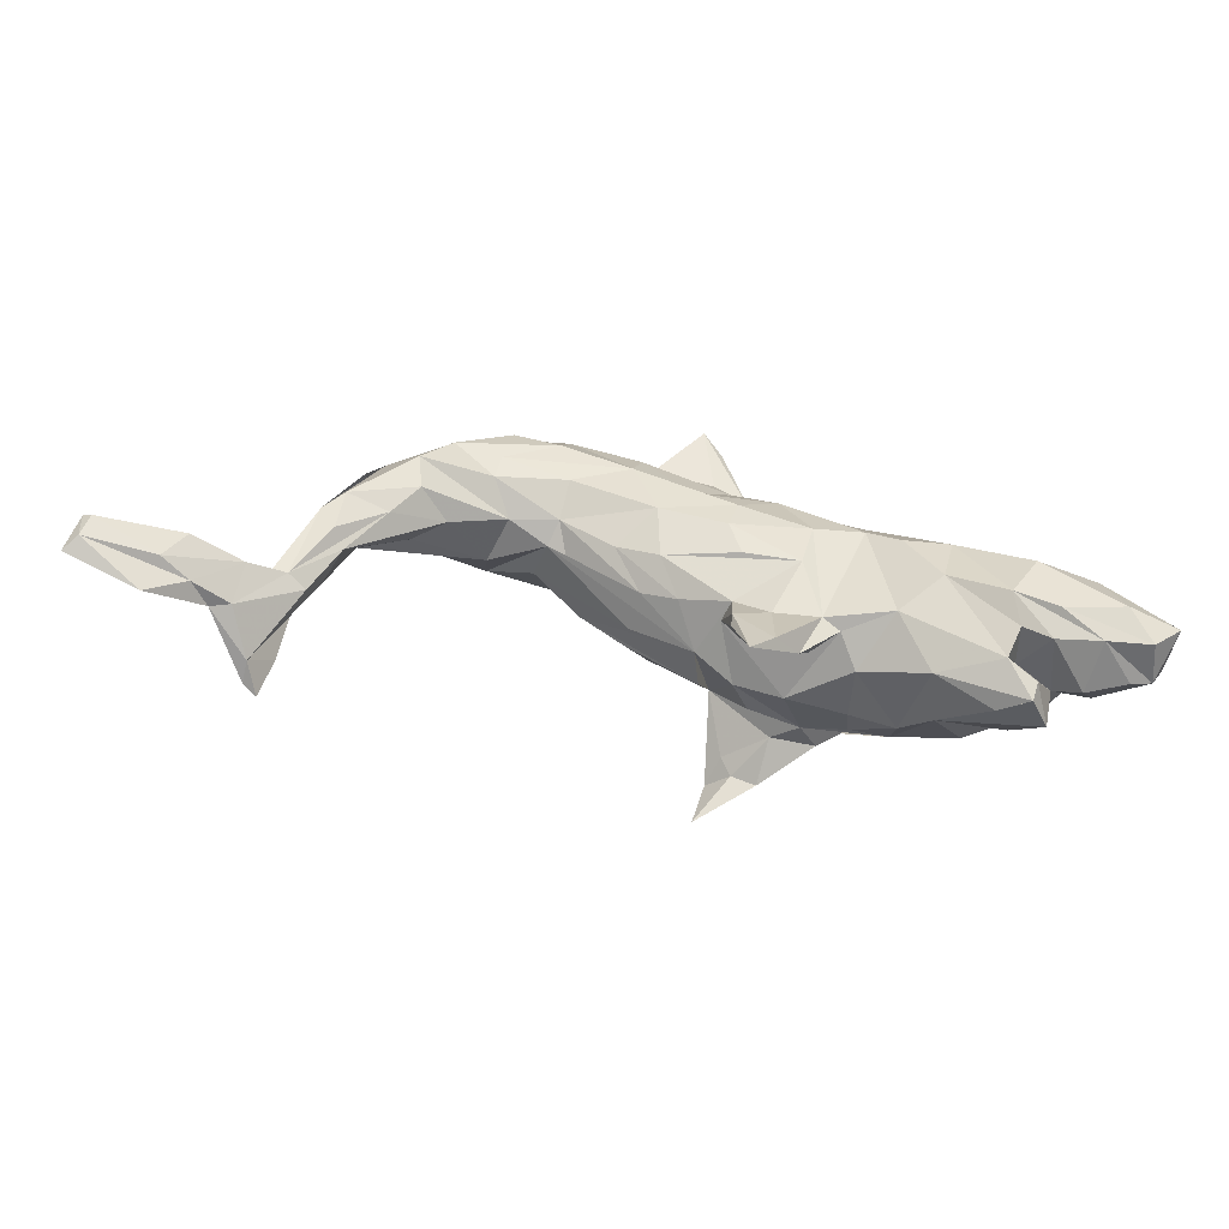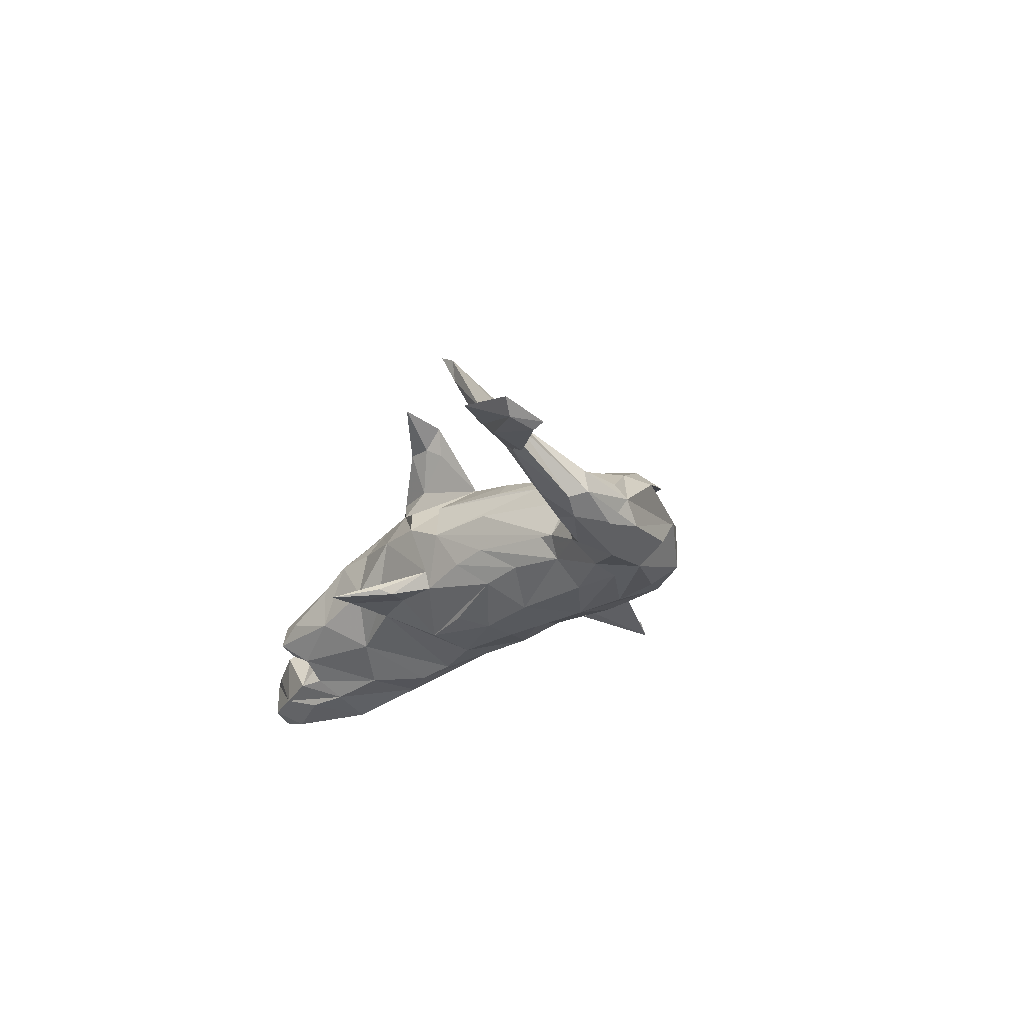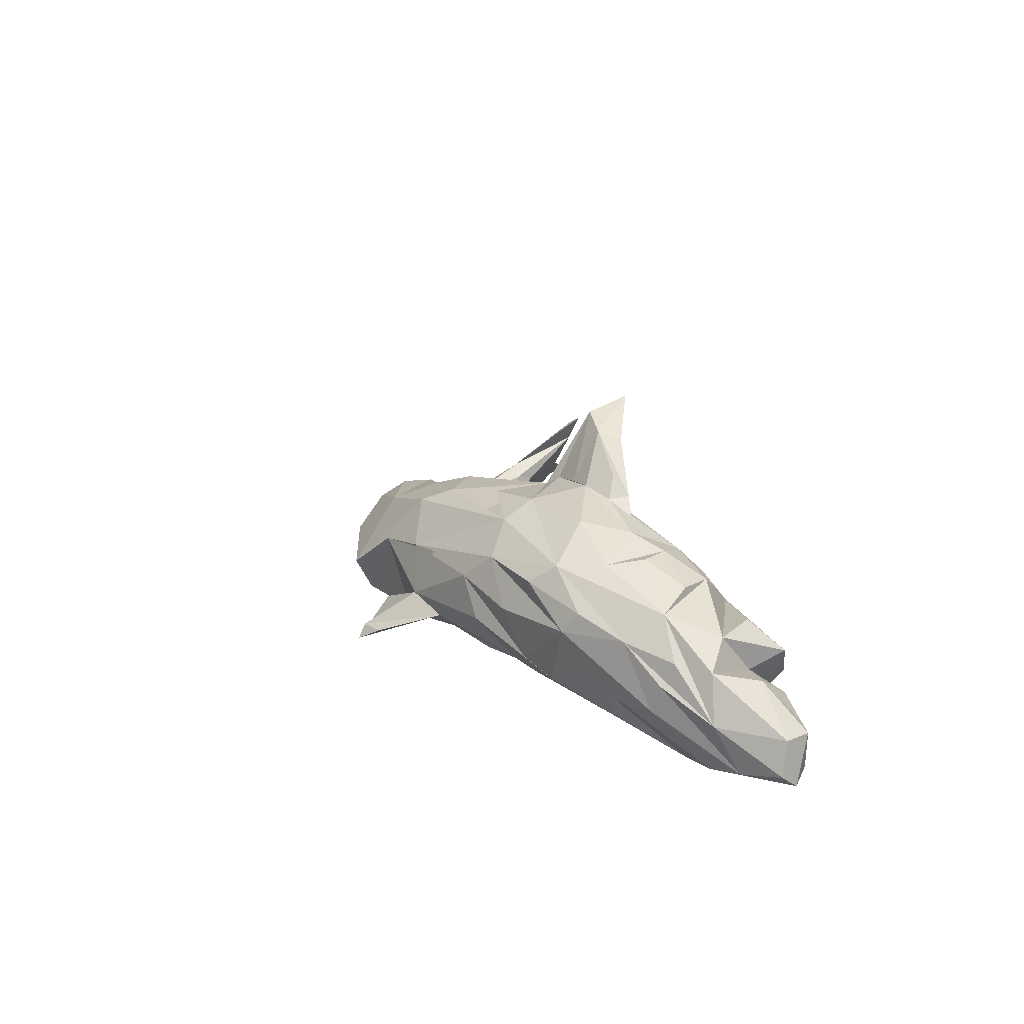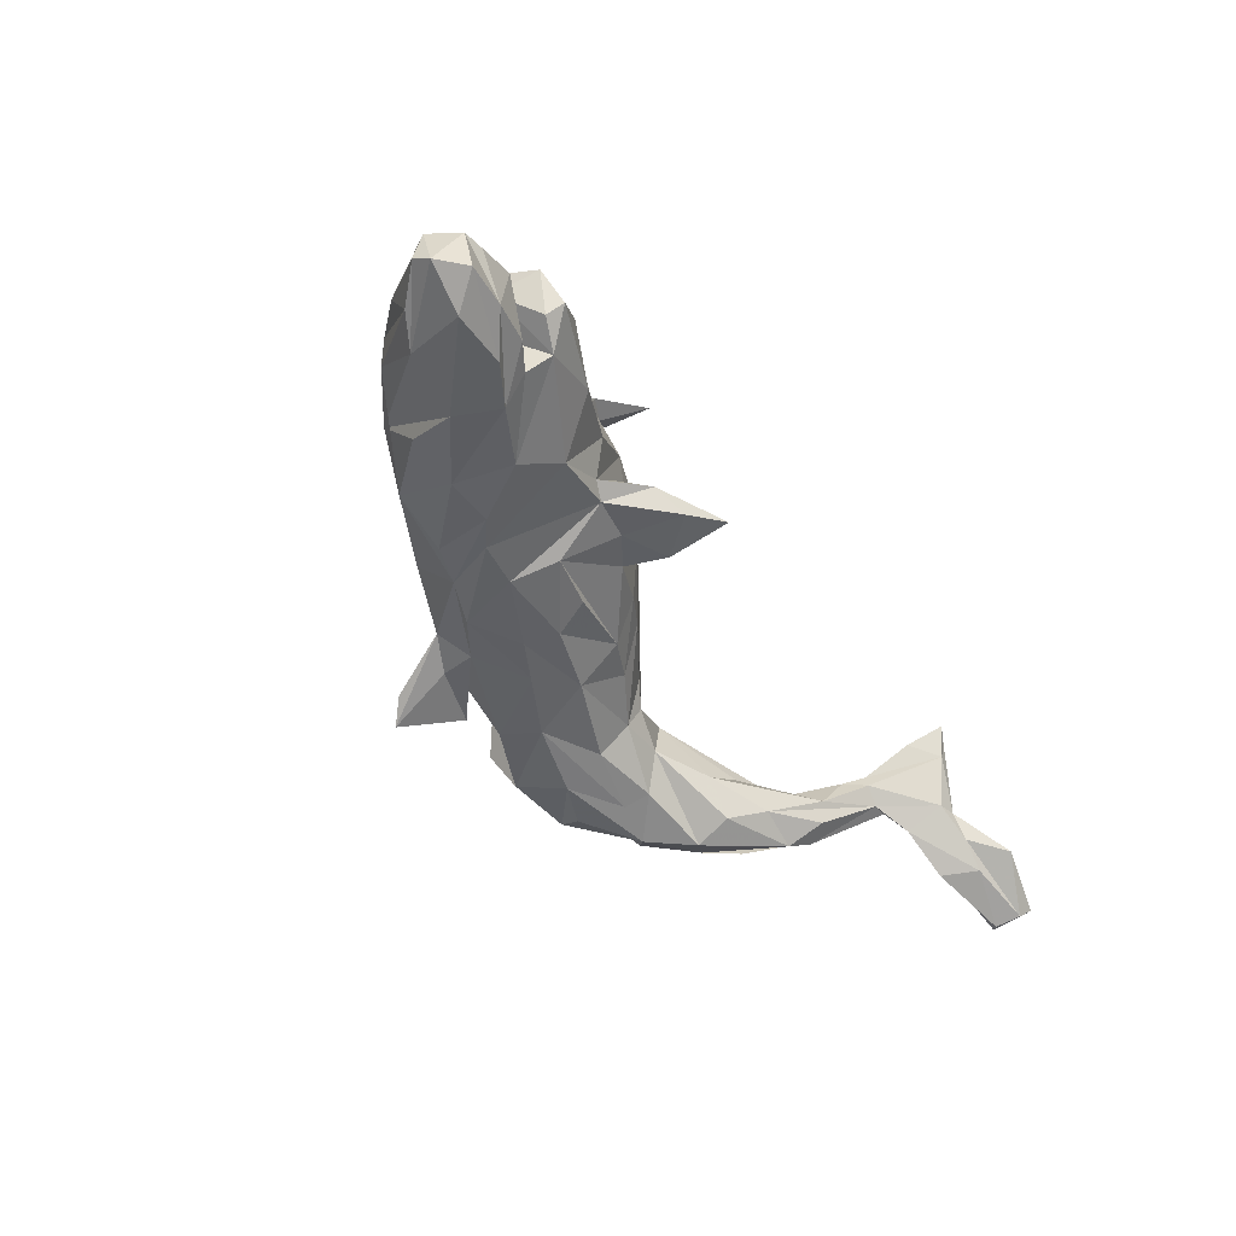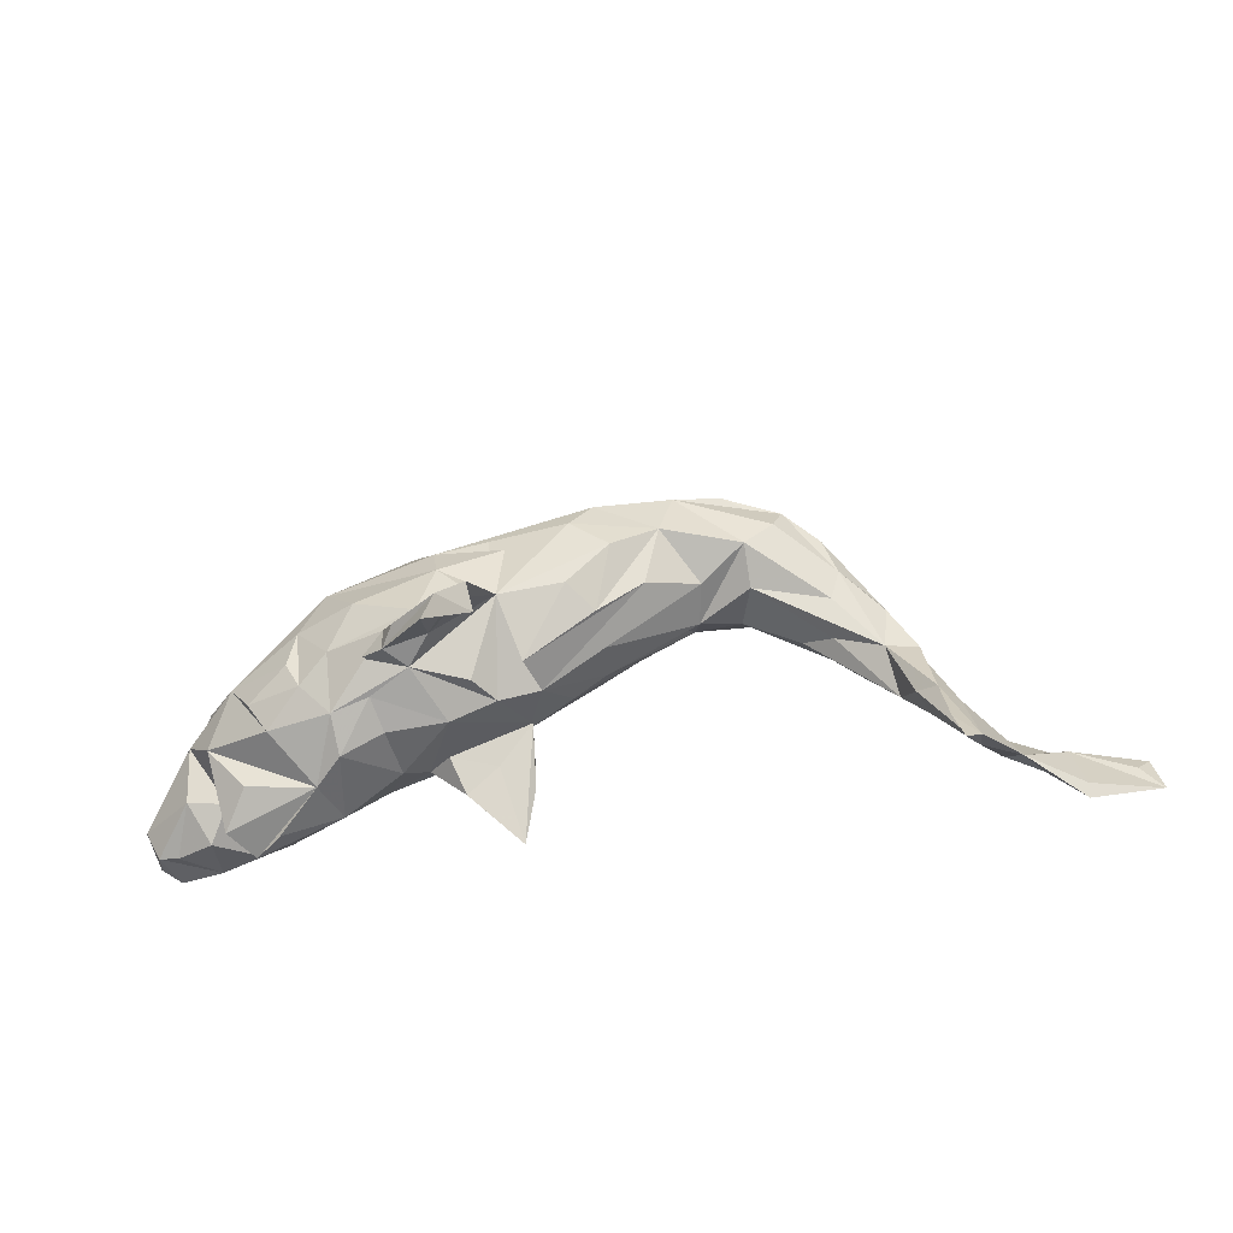
<metadata>
{"format":"obj","ext":"obj","renderer":"f3d","projection":"perspective","resolution":1024,"background":"white","views":[{"elev":-59.2,"azim":171.2,"up":"+Y"},{"elev":-22.0,"azim":69.6,"up":"+Z"},{"elev":18.0,"azim":-107.0,"up":"+Z"},{"elev":-50.3,"azim":-56.9,"up":"+Z"},{"elev":-37.9,"azim":10.3,"up":"+Y"}]}
</metadata>
<code>
v 0.7417 -0.2125 -0.09513
v 0.7454 -0.1694 -0.09659
v 0.7292 -0.1888 -0.07942
v 0.7334 -0.1781 -0.1039
v 0.759 -0.224 -0.07697
v 0.6223 -0.1516 -0.08114
v 0.649 -0.1998 -0.07475
v 0.6468 -0.1583 -0.07332
v 0.6629 -0.2447 -0.05037
v 0.589 -0.1978 -0.01218
v 0.6639 -0.226 -0.0449
v 0.6116 -0.2018 -0.04652
v 0.562 -0.1929 -0.01671
v 0.4748 -0.002479 -0.0271
v 0.4359 0.06082 -0.02381
v 0.5193 -0.1166 0.004217
v 0.5366 -0.2152 0.04594
v 0.5539 -0.1418 -0.04646
v 0.4784 -0.02802 -0.07223
v 0.4304 0.08269 -0.04159
v 0.477 0.002711 -0.05939
v 0.4326 0.05389 -0.08433
v 0.5283 -0.1204 -0.02233
v 0.4106 0.1051 -0.07273
v 0.4308 -0.007707 -0.01012
v 0.3679 0.08459 -0.1046
v 0.34 0.198 -0.02918
v 0.4927 -0.09794 0.01605
v 0.5049 -0.1199 -0.02674
v 0.4509 -0.008564 -0.08835
v 0.5391 -0.2199 0.07595
v 0.4648 -0.09206 -0.001028
v 0.4805 -0.1238 -0.008511
v 0.4437 -0.07035 -0.04116
v 0.4577 -0.05946 -0.06515
v 0.3559 0.1723 -0.06783
v 0.5057 -0.1791 0.0634
v 0.3796 0.101 0.01854
v 0.3593 0.1547 0.01977
v 0.3649 0.01914 -0.01791
v 0.2638 0.2388 -0.06796
v 0.5204 -0.2286 0.08668
v 0.3597 0.03408 -0.08759
v 0.31 0.1952 0.03816
v 0.3254 0.1475 -0.09892
v 0.3943 -0.01005 -0.06922
v 0.3674 0.06117 0.0139
v 0.2405 0.2509 0.008333
v 0.1685 0.2492 -0.06991
v 0.2317 0.2144 0.06212
v 0.2483 0.2021 -0.09466
v 0.3002 0.1582 0.06281
v 0.2633 0.07929 0.03178
v 0.3213 0.03454 -0.04123
v 0.2686 0.101 -0.08154
v 0.2615 0.1237 0.07372
v 0.1466 0.2783 -0.01613
v 0.2615 0.135 -0.09367
v 0.1682 0.209 0.07746
v 0.1849 0.1759 -0.1017
v 0.1702 0.1134 -0.08497
v 0.2428 0.07387 -0.03626
v 0.1883 0.0615 -0.01096
v 0.09249 0.2376 0.03636
v 0.1525 0.1402 0.1021
v 0.1997 0.08472 0.04515
v 0.07325 0.2085 -0.07774
v -0.03313 0.2259 -0.0116
v 0.06445 0.1886 0.1046
v 0.1775 0.07516 -0.04478
v 0.05182 0.2481 -0.04593
v 0.1575 0.04398 0.01088
v 0.09147 0.1034 0.1269
v 0.1041 0.03318 -0.0395
v 0.0873 0.1503 -0.09513
v 0.1313 0.06226 0.08937
v 0.03572 0.1475 0.1255
v 0.003082 0.2148 0.05255
v -0.008018 0.3001 -0.06447
v -0.01509 0.3112 -0.0836
v 0.007724 0.1097 -0.09248
v 0.07281 -0.01038 0.05412
v 0.06532 -0.01237 -0.002112
v 0.0469 0.007183 -0.05077
v -0.04354 0.2863 -0.06336
v 0.03394 0.04421 0.131
v -0.03175 0.2232 -0.04844
v -0.04917 0.1675 -0.0671
v -0.05227 0.02065 0.1506
v -0.05144 0.1996 0.05837
v 0.06863 0.01748 0.0984
v -0.04476 0.09976 0.1428
v 0.05497 0.06731 -0.08607
v 0.01886 -0.03592 -0.01421
v -0.08226 0.1997 -0.03377
v -0.0747 0.1419 0.1197
v -0.03576 0.0386 -0.09239
v -0.04989 0.08305 -0.09775
v -0.1702 0.1682 -0.009312
v -0.03573 -0.07074 -0.01183
v -0.05374 -0.008134 -0.07887
v -0.02655 -0.05207 0.09893
v -0.01177 -0.06182 0.04508
v -0.04712 -0.1063 0.2771
v -0.06936 0.006629 0.1638
v -0.06334 -0.04312 0.2608
v -0.1091 0.1299 -0.08417
v -0.08216 -0.1238 -0.02608
v -0.04596 -0.0615 -0.03628
v -0.1678 0.108 -0.07976
v -0.1323 0.06999 0.154
v -0.03805 -0.1474 -0.0507
v -0.09289 -0.05539 0.2319
v -0.03973 -0.1264 -0.05615
v -0.1442 0.1159 0.1305
v -0.1287 -0.02414 -0.08697
v -0.07809 -0.0339 0.2182
v -0.06437 -0.08856 0.06934
v -0.09315 -0.09088 -0.04477
v -0.1163 -0.001088 0.1703
v -0.1825 0.1473 0.0876
v -0.1427 0.1784 0.04893
v -0.1441 0.03894 -0.1013
v -0.1077 -0.04109 0.2422
v -0.05416 -0.2209 -0.06844
v -0.1265 -0.07053 0.2312
v -0.08895 -0.1804 -0.06225
v -0.09105 -0.08002 0.1079
v -0.2214 0.09094 -0.08298
v -0.1287 -0.1113 0.06566
v -0.2346 0.1458 0.02626
v -0.1338 -0.04552 0.1694
v -0.1258 -0.16 -0.032
v -0.1516 -0.007499 0.1731
v -0.155 -0.1013 -0.05358
v -0.2435 -0.1098 -0.08186
v -0.21 0.02722 -0.1121
v -0.2495 0.1174 -0.04541
v -0.1941 -0.05912 0.165
v -0.1455 -0.1141 -0.007819
v -0.1797 -0.1107 -0.0421
v -0.1956 -0.028 0.1632
v -0.243 0.03244 0.1505
v -0.1753 -0.04137 0.1916
v -0.3018 0.09353 -0.06161
v -0.2116 -0.1213 0.07104
v -0.1663 -0.0682 0.1337
v -0.2745 0.1202 0.079
v -0.2977 -0.07752 -0.1235
v -0.2301 -0.05093 0.1415
v -0.2761 -0.03283 0.1386
v -0.2962 0.08564 0.1062
v -0.2224 -0.09208 0.1119
v -0.3085 -0.1687 0.03273
v -0.3427 0.09309 0.02593
v -0.2047 -0.1361 -0.002213
v -0.2516 -0.003297 -0.1246
v -0.328 0.02299 0.1119
v -0.3168 0.000403 -0.126
v -0.2706 -0.1474 0.06553
v -0.3765 0.06285 -0.03377
v -0.4095 -0.06678 -0.1545
v -0.3586 0.07428 0.056
v -0.275 -0.1066 0.1056
v -0.3373 -0.03085 0.1179
v -0.3751 -0.1176 -0.1362
v -0.3159 -0.06806 0.1196
v -0.3816 0.009985 -0.1051
v -0.2901 -0.1724 -0.03686
v -0.3932 -0.06958 0.09178
v -0.4183 0.02919 0.03181
v -0.4272 -0.02568 0.06904
v -0.3874 -0.152 -0.1072
v -0.458 0.003273 -0.05655
v -0.469 -0.005579 -0.01707
v -0.3638 -0.1129 0.08947
v -0.4735 -0.02337 0.01562
v -0.3692 -0.2056 -0.01566
v -0.4304 -0.1486 -0.1397
v -0.4614 -0.09788 0.04058
v -0.4482 -0.1455 -0.01755
v -0.4072 -0.2182 -0.04378
v -0.5006 -0.06737 0.006857
v -0.3736 -0.1806 -0.07745
v -0.4134 -0.1961 -0.05819
v -0.3977 -0.1367 -0.04346
v -0.4241 -0.174 -0.1083
v -0.4047 -0.1598 0.03911
v -0.4377 -0.2033 -0.00027
v -0.4926 -0.07188 -0.1378
v -0.5023 -0.1408 -0.01203
v -0.5106 -0.1514 -0.154
v -0.5251 -0.06182 -0.06
v -0.5384 -0.09708 -0.1286
v -0.4741 -0.1886 -0.04648
v -0.4824 -0.1853 -0.1212
v -0.5771 -0.1456 -0.06832
v -0.5271 -0.19 -0.06882
v -0.5417 -0.1908 -0.1282
v -0.5553 -0.186 -0.07157
v -0.5816 -0.1384 -0.119
v -0.5778 -0.1615 -0.1364
f 67 64 49
f 57 49 64
f 68 64 67
f 88 87 71
f 80 71 87
f 68 88 71
f 95 88 110
f 107 110 88
f 99 95 110
f 87 88 95
f 138 99 145
f 110 145 99
f 122 99 138
f 193 177 171
f 172 171 177
f 175 193 171
f 172 177 193
f 24 27 48
f 41 48 27
f 103 83 63
f 72 63 83
f 82 103 63
f 94 83 103
f 80 87 95
f 99 68 95
f 79 95 68
f 48 49 57
f 69 57 64
f 90 64 68
f 67 88 68
f 80 68 71
f 81 88 67
f 155 145 174
f 161 174 145
f 171 155 174
f 138 145 155
f 175 171 174
f 194 175 174
f 163 155 171
f 194 193 175
f 183 172 193
f 197 183 193
f 180 172 183
f 49 48 41
f 60 49 41
f 181 180 183
f 176 172 180
f 183 191 181
f 195 181 191
f 197 191 183
f 50 39 48
f 20 48 39
f 59 50 48
f 44 39 50
f 38 39 44
f 59 44 50
f 170 172 176
f 154 176 180
f 188 154 180
f 189 188 180
f 189 154 188
f 181 189 180
f 38 20 39
f 24 48 20
f 164 176 154
f 52 38 44
f 59 52 44
f 47 38 52
f 56 47 52
f 25 38 47
f 59 56 52
f 53 47 56
f 25 47 53
f 63 53 56
f 63 56 66
f 65 66 56
f 82 63 66
f 103 66 76
f 65 76 66
f 102 103 76
f 82 66 103
f 153 130 147
f 118 147 130
f 146 130 153
f 160 146 153
f 156 130 146
f 164 160 153
f 156 146 160
f 154 160 164
f 169 160 154
f 167 176 164
f 168 161 145
f 190 174 161
f 131 138 155
f 131 122 138
f 121 122 131
f 85 95 79
f 85 80 95
f 80 79 68
f 79 80 85
f 59 65 56
f 15 38 25
f 20 38 15
f 14 15 25
f 46 35 29
f 19 29 35
f 34 46 29
f 30 35 46
f 23 29 19
f 30 19 35
f 19 21 16
f 28 16 21
f 23 19 16
f 24 21 19
f 54 46 34
f 40 54 34
f 43 46 54
f 40 34 25
f 32 25 34
f 33 34 29
f 43 30 46
f 24 19 30
f 26 30 43
f 26 24 30
f 22 21 24
f 133 135 127
f 119 127 135
f 125 133 127
f 141 135 133
f 133 125 108
f 100 108 125
f 140 133 108
f 125 112 100
f 114 100 112
f 114 112 125
f 114 127 119
f 62 26 43
f 45 24 26
f 55 26 62
f 70 55 62
f 45 26 55
f 185 184 182
f 169 182 184
f 189 185 182
f 181 184 185
f 181 186 184
f 173 184 186
f 184 136 169
f 156 169 136
f 149 136 184
f 8 11 5
f 9 5 11
f 3 8 5
f 10 11 8
f 7 4 1
f 2 1 4
f 12 7 1
f 6 4 7
f 3 2 8
f 4 8 2
f 5 2 3
f 158 172 165
f 170 165 172
f 167 158 165
f 73 89 86
f 102 86 89
f 153 147 164
f 150 164 147
f 172 158 152
f 143 152 158
f 96 77 115
f 69 115 77
f 89 96 115
f 89 77 96
f 92 89 115
f 111 89 92
f 111 92 115
f 105 89 111
f 152 111 115
f 143 111 152
f 134 111 143
f 151 143 158
f 134 143 151
f 167 151 158
f 164 151 167
f 170 167 165
f 69 65 59
f 77 73 65
f 91 65 73
f 89 73 77
f 69 77 65
f 134 120 105
f 106 105 120
f 111 134 105
f 124 120 134
f 142 134 151
f 151 164 142
f 150 142 164
f 144 134 142
f 91 73 86
f 106 89 105
f 89 117 132
f 113 132 117
f 147 89 132
f 128 89 147
f 139 147 132
f 126 139 132
f 150 147 139
f 139 144 142
f 150 139 142
f 124 144 139
f 106 113 117
f 126 132 113
f 106 120 124
f 144 124 134
f 18 6 7
f 8 4 6
f 10 8 6
f 114 125 127
f 124 139 126
f 2 5 1
f 9 1 5
f 197 193 201
f 194 201 193
f 202 197 201
f 190 201 194
f 168 159 162
f 166 162 159
f 145 159 168
f 129 159 145
f 157 159 129
f 149 159 157
f 110 157 129
f 157 110 137
f 107 137 110
f 136 157 137
f 145 110 129
f 137 107 123
f 98 123 107
f 135 137 123
f 162 190 161
f 194 174 190
f 31 37 42
f 17 42 37
f 17 31 42
f 109 100 114
f 119 109 114
f 118 100 109
f 10 17 13
f 33 13 17
f 32 33 17
f 29 13 33
f 16 31 10
f 17 10 31
f 23 16 10
f 28 31 16
f 18 13 29
f 18 29 23
f 10 18 23
f 34 33 32
f 12 13 18
f 7 12 18
f 10 13 12
f 18 10 6
f 91 76 65
f 68 78 90
f 64 90 78
f 155 148 121
f 152 121 148
f 131 155 121
f 163 148 155
f 152 163 171
f 78 69 64
f 62 53 63
f 102 76 91
f 86 102 91
f 103 102 89
f 89 128 118
f 147 118 128
f 103 89 118
f 78 122 121
f 163 152 148
f 115 121 152
f 59 57 69
f 115 69 78
f 121 115 78
f 122 78 68
f 99 122 68
f 171 172 152
f 199 202 192
f 190 192 202
f 179 199 192
f 200 202 199
f 179 196 199
f 200 199 196
f 166 196 179
f 162 179 192
f 166 179 162
f 190 162 192
f 12 1 9
f 10 12 9
f 10 9 11
f 198 200 196
f 195 198 196
f 191 200 198
f 187 195 196
f 191 198 195
f 166 187 196
f 181 195 187
f 173 187 166
f 187 186 181
f 173 186 187
f 149 184 173
f 149 173 166
f 149 157 136
f 135 136 137
f 197 202 200
f 159 149 166
f 202 201 190
f 161 168 162
f 126 104 124
f 106 124 104
f 113 104 126
f 113 106 104
f 43 54 62
f 53 62 54
f 84 74 94
f 83 94 74
f 109 84 94
f 93 74 84
f 118 109 103
f 94 103 109
f 160 169 156
f 189 182 154
f 178 154 182
f 197 200 191
f 45 27 36
f 24 36 27
f 189 181 185
f 40 53 54
f 70 62 63
f 72 70 63
f 83 70 72
f 74 70 83
f 93 70 74
f 130 100 118
f 140 100 141
f 130 141 100
f 133 140 141
f 156 141 130
f 136 141 156
f 178 169 154
f 14 20 15
f 40 25 53
f 170 176 167
f 57 59 48
f 116 84 109
f 119 116 109
f 101 84 116
f 97 93 84
f 101 97 84
f 98 93 97
f 61 70 93
f 70 61 55
f 58 55 61
f 60 55 58
f 75 58 61
f 45 55 60
f 75 60 58
f 45 36 24
f 116 97 101
f 123 97 116
f 75 93 98
f 123 98 97
f 61 93 75
f 81 75 98
f 49 60 75
f 22 20 21
f 14 21 20
f 24 20 22
f 28 25 32
f 14 28 21
f 25 28 14
f 28 32 17
f 37 31 28
f 100 140 108
f 37 28 17
f 51 45 60
f 41 45 51
f 41 51 60
f 27 45 41
f 116 135 123
f 81 98 107
f 67 75 81
f 88 81 107
f 67 49 75
f 141 136 135
f 117 89 106
f 182 169 178
f 116 119 135

</code>
